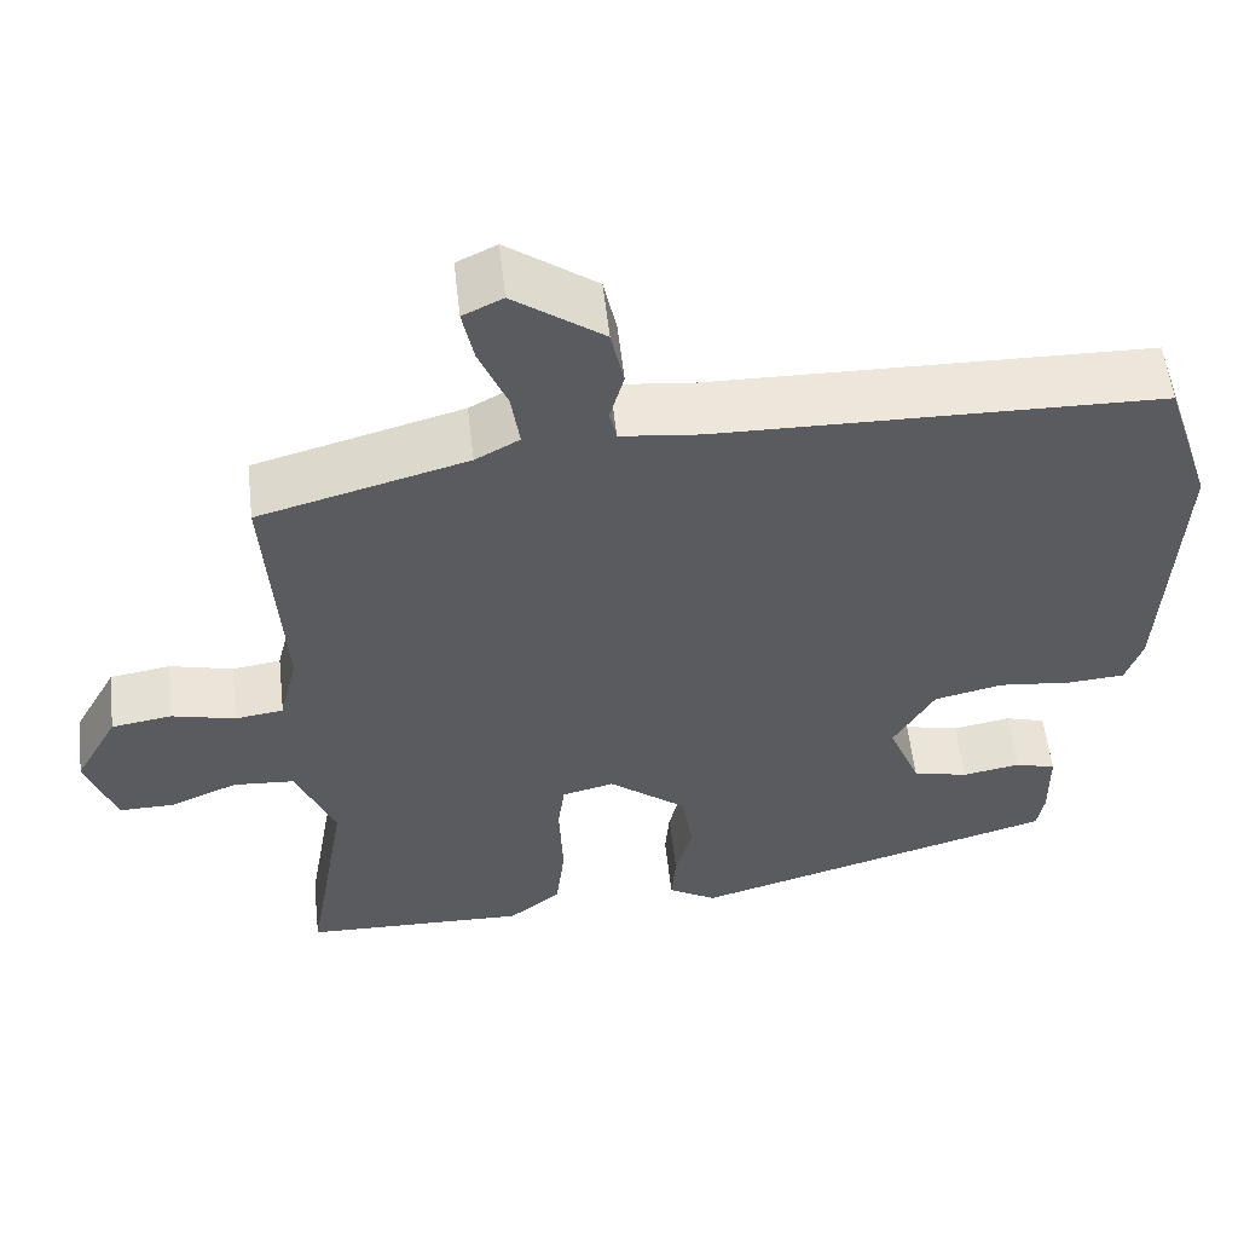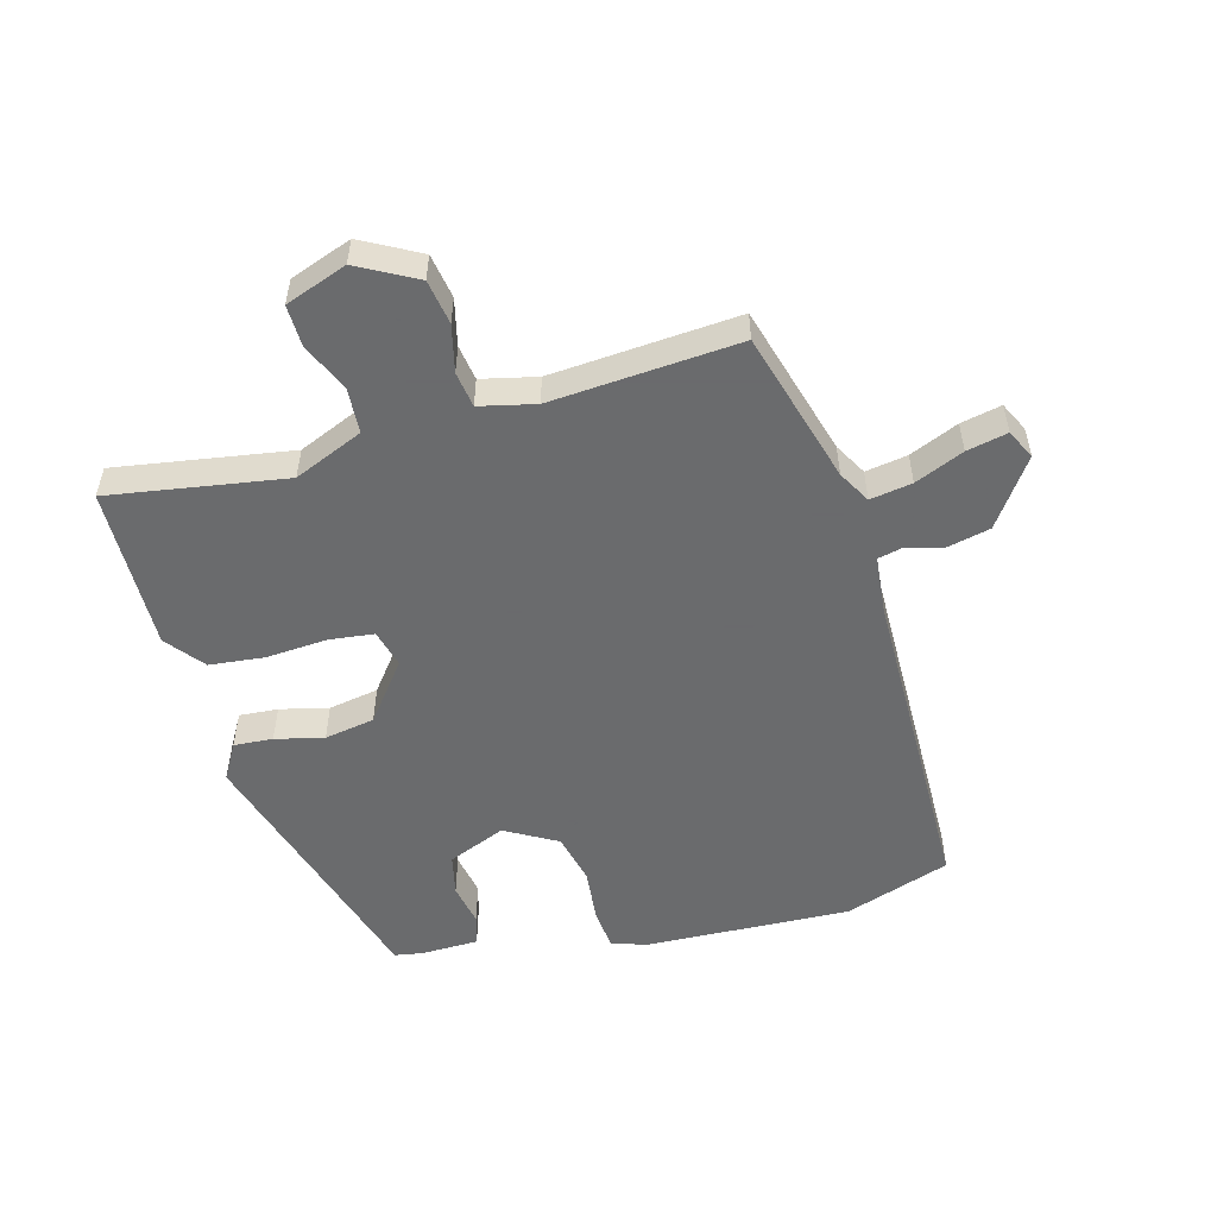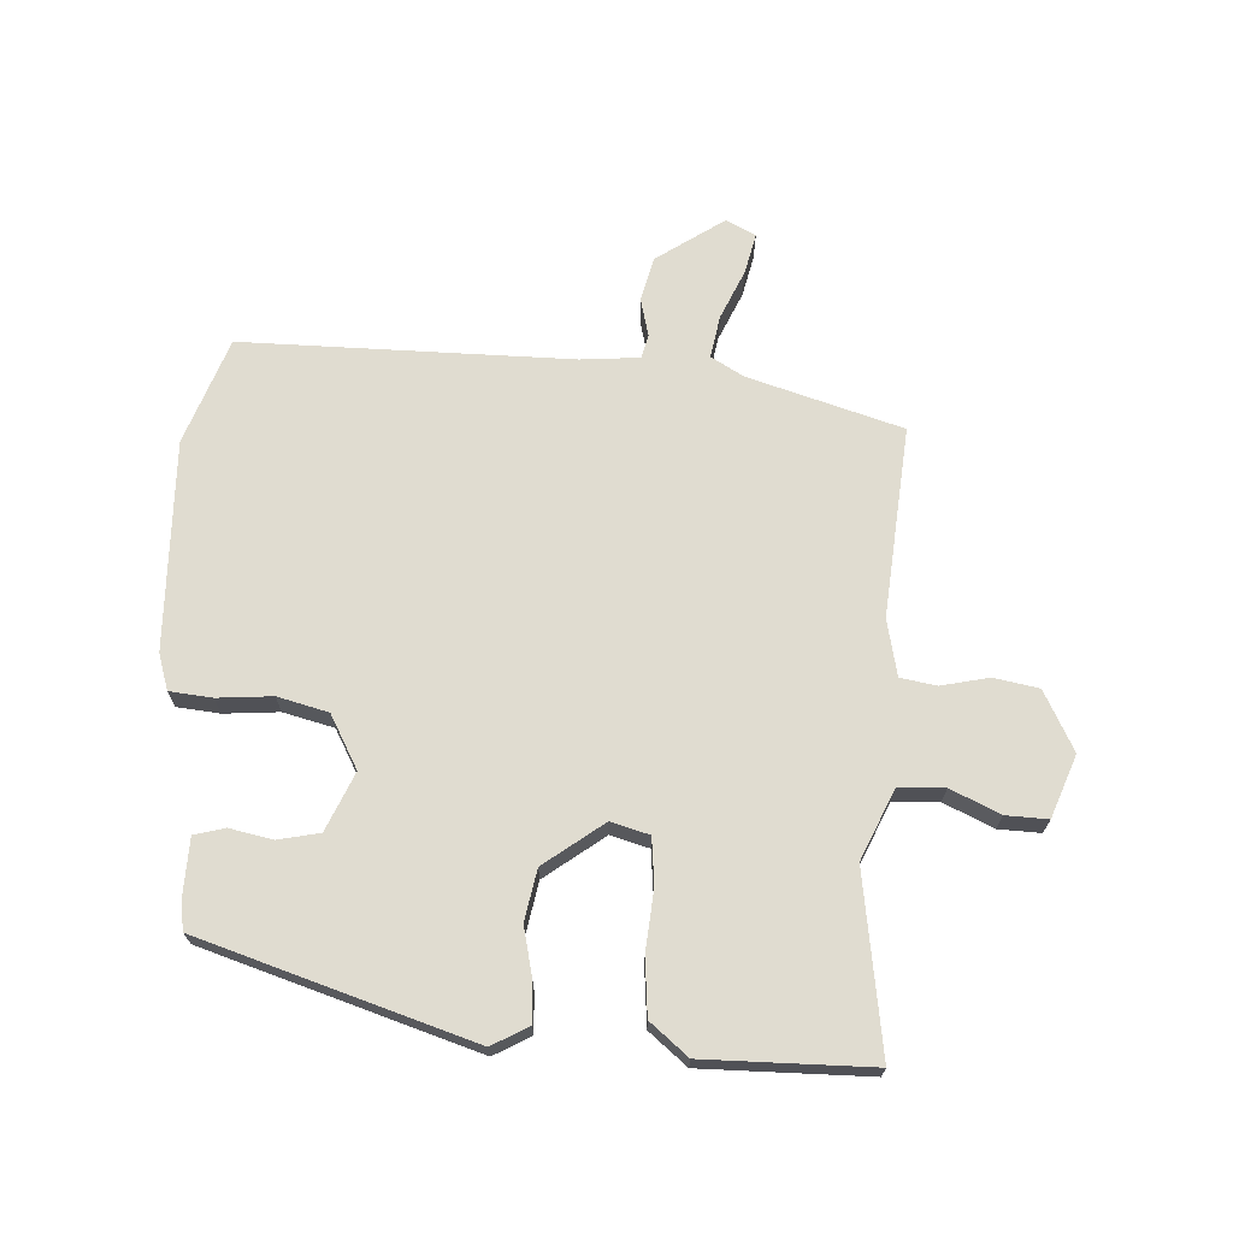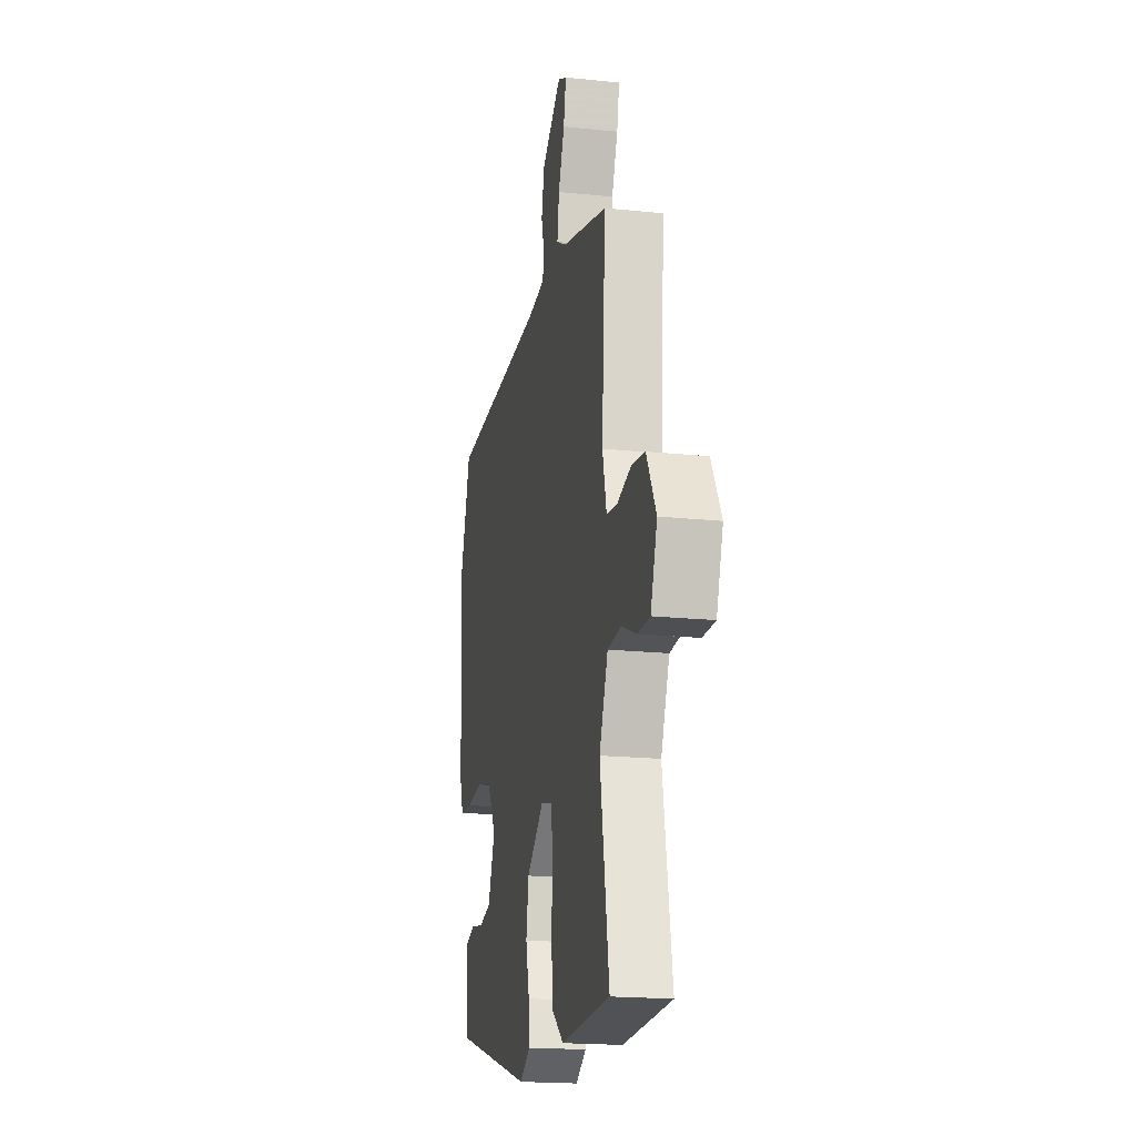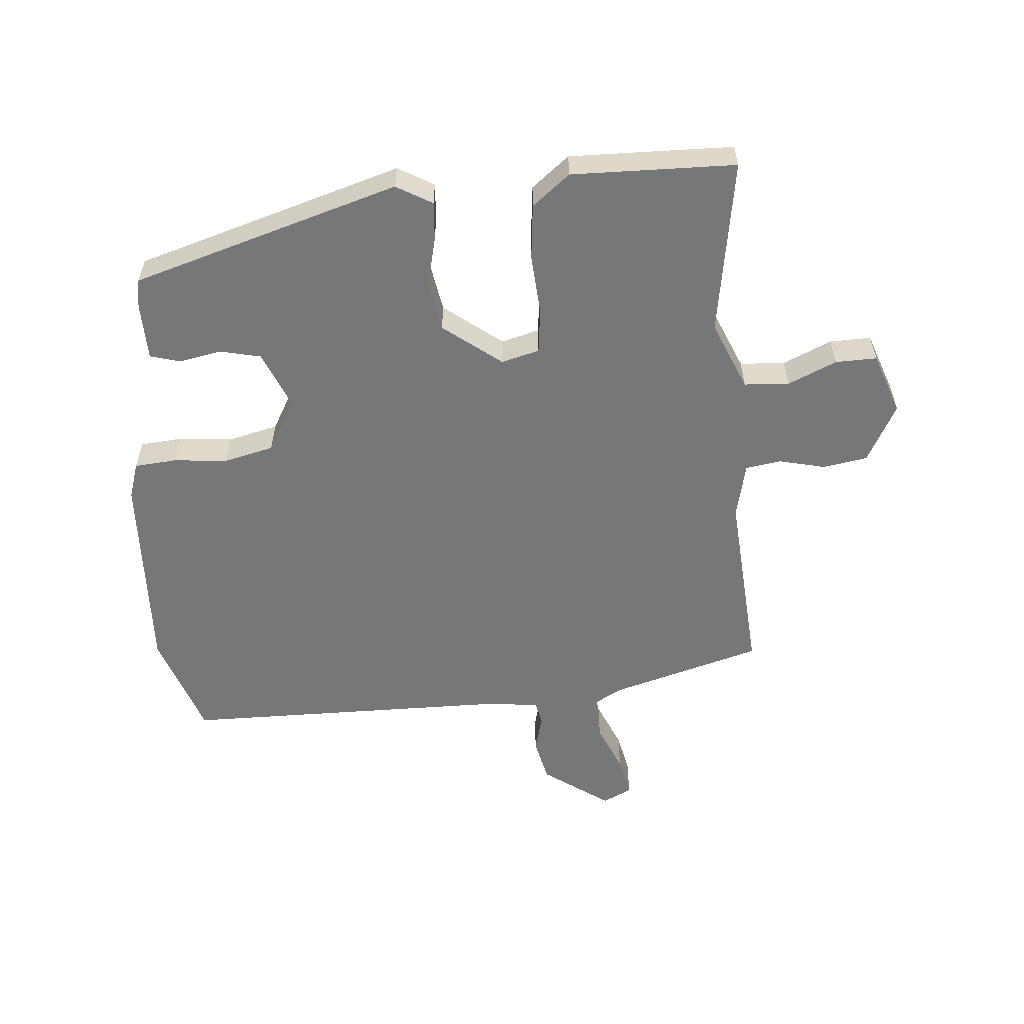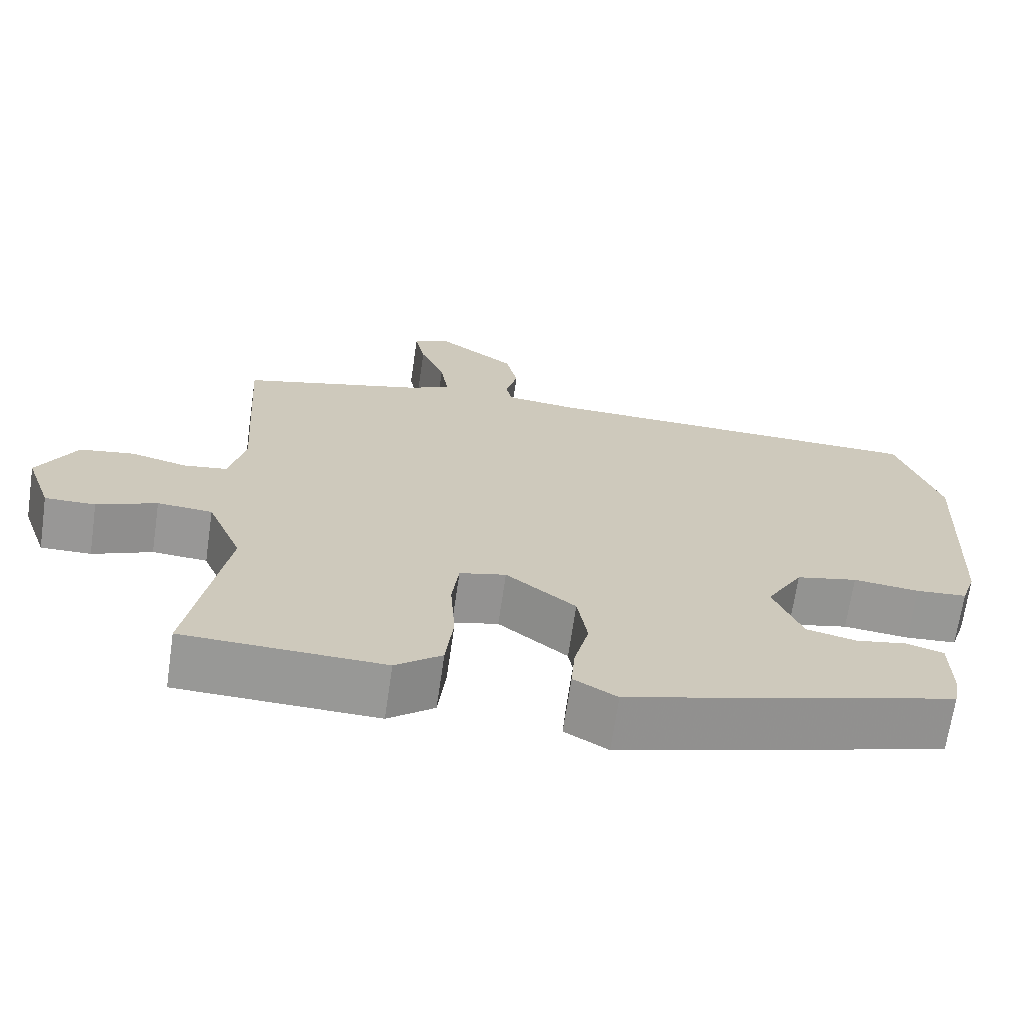
<metadata>
{"format":"obj","ext":"obj","renderer":"f3d","projection":"perspective","resolution":1024,"background":"white","views":[{"elev":55.8,"azim":-6.4,"up":"+Z"},{"elev":-53.2,"azim":-74.1,"up":"+Y"},{"elev":69.5,"azim":-175.6,"up":"+Y"},{"elev":-19.0,"azim":-101.2,"up":"+Z"},{"elev":-57.1,"azim":-174.7,"up":"+Y"},{"elev":-68.4,"azim":-8.3,"up":"+Z"}]}
</metadata>
<code>
v -0.506 0.07 -0.469
v -0.459 0.07 -0.193
v -0.504 0.07 -0.084
v -0.575 0.07 -0.079
v -0.652 0.07 -0.112
v -0.717 0.07 -0.113
v -0.751 0.07 -0.016
v -0.701 0.07 0.075
v -0.631 0.07 0.086
v -0.558 0.07 0.068
v -0.502 0.07 0.076
v -0.481 0.07 0.163
v -0.5 0.07 0.458
v -0.26 0.07 0.524
v -0.209 0.07 0.552
v -0.219 0.07 0.618
v -0.251 0.07 0.695
v -0.264 0.07 0.759
v -0.218 0.07 0.781
v -0.115 0.07 0.707
v -0.1 0.07 0.638
v -0.116 0.07 0.58
v -0.108 0.07 0.543
v -0.018 0.07 0.533
v 0.492 0.07 0.523
v 0.547 0.07 0.357
v 0.531 0.07 0.034
v 0.512 0.07 -0.022
v 0.446 0.07 -0.027
v 0.361 0.07 -0.018
v 0.282 0.07 -0.036
v 0.235 0.07 -0.117
v 0.272 0.07 -0.208
v 0.336 0.07 -0.223
v 0.403 0.07 -0.211
v 0.45 0.07 -0.225
v 0.451 0.07 -0.315
v 0.443 0.07 -0.36
v 0.02 0.07 -0.482
v -0.036 0.07 -0.449
v -0.031 0.07 -0.388
v -0.012 0.07 -0.312
v -0.025 0.07 -0.233
v -0.115 0.07 -0.162
v -0.175 0.07 -0.177
v -0.184 0.07 -0.248
v -0.178 0.07 -0.343
v -0.188 0.07 -0.43
v -0.248 0.07 -0.477
v -0.506 0 -0.469
v -0.459 0 -0.193
v -0.504 0 -0.084
v -0.575 0 -0.079
v -0.652 0 -0.112
v -0.717 0 -0.113
v -0.751 0 -0.016
v -0.701 0 0.075
v -0.631 0 0.086
v -0.558 0 0.068
v -0.502 0 0.076
v -0.481 0 0.163
v -0.5 0 0.458
v -0.26 0 0.524
v -0.209 0 0.552
v -0.219 0 0.618
v -0.251 0 0.695
v -0.264 0 0.759
v -0.218 0 0.781
v -0.115 0 0.707
v -0.1 0 0.638
v -0.116 0 0.58
v -0.108 0 0.543
v -0.018 0 0.533
v 0.492 0 0.523
v 0.547 0 0.357
v 0.531 0 0.034
v 0.512 0 -0.022
v 0.446 0 -0.027
v 0.361 0 -0.018
v 0.282 0 -0.036
v 0.235 0 -0.117
v 0.272 0 -0.208
v 0.336 0 -0.223
v 0.403 0 -0.211
v 0.45 0 -0.225
v 0.451 0 -0.315
v 0.443 0 -0.36
v 0.02 0 -0.482
v -0.036 0 -0.449
v -0.031 0 -0.388
v -0.012 0 -0.312
v -0.025 0 -0.233
v -0.115 0 -0.162
v -0.175 0 -0.177
v -0.184 0 -0.248
v -0.178 0 -0.343
v -0.188 0 -0.43
v -0.248 0 -0.477
f 46 47 48 49
f 45 46 49 1
f 39 40 41 42
f 39 42 43
f 38 39 43
f 37 38 43 44
f 34 35 36 37
f 33 34 37 44
f 27 28 29 30
f 27 30 31
f 24 25 26 27
f 23 24 27 31
f 19 20 21 22
f 19 22 23
f 16 17 18 19
f 15 16 19 23
f 14 15 23 31
f 12 13 14 31
f 7 8 9 10
f 7 10 11
f 4 5 6 7
f 3 4 7 11
f 2 3 11 12
f 45 1 2
f 44 45 2 12
f 32 33 44 12
f 12 31 32
f 98 97 96 95
f 50 98 95 94
f 91 90 89 88
f 92 91 88
f 92 88 87
f 93 92 87 86
f 86 85 84 83
f 93 86 83 82
f 79 78 77 76
f 80 79 76
f 76 75 74 73
f 80 76 73 72
f 71 70 69 68
f 72 71 68
f 68 67 66 65
f 72 68 65 64
f 80 72 64 63
f 80 63 62 61
f 59 58 57 56
f 60 59 56
f 56 55 54 53
f 60 56 53 52
f 61 60 52 51
f 51 50 94
f 61 51 94 93
f 61 93 82 81
f 81 80 61
f 1 50 51 2
f 2 51 52 3
f 3 52 53 4
f 4 53 54 5
f 5 54 55 6
f 6 55 56 7
f 7 56 57 8
f 8 57 58 9
f 9 58 59 10
f 10 59 60 11
f 11 60 61 12
f 12 61 62 13
f 13 62 63 14
f 14 63 64 15
f 15 64 65 16
f 16 65 66 17
f 17 66 67 18
f 18 67 68 19
f 19 68 69 20
f 20 69 70 21
f 21 70 71 22
f 22 71 72 23
f 23 72 73 24
f 24 73 74 25
f 25 74 75 26
f 26 75 76 27
f 27 76 77 28
f 28 77 78 29
f 29 78 79 30
f 30 79 80 31
f 31 80 81 32
f 32 81 82 33
f 33 82 83 34
f 34 83 84 35
f 35 84 85 36
f 36 85 86 37
f 37 86 87 38
f 38 87 88 39
f 39 88 89 40
f 40 89 90 41
f 41 90 91 42
f 42 91 92 43
f 43 92 93 44
f 44 93 94 45
f 45 94 95 46
f 46 95 96 47
f 47 96 97 48
f 48 97 98 49
f 49 98 50 1

</code>
